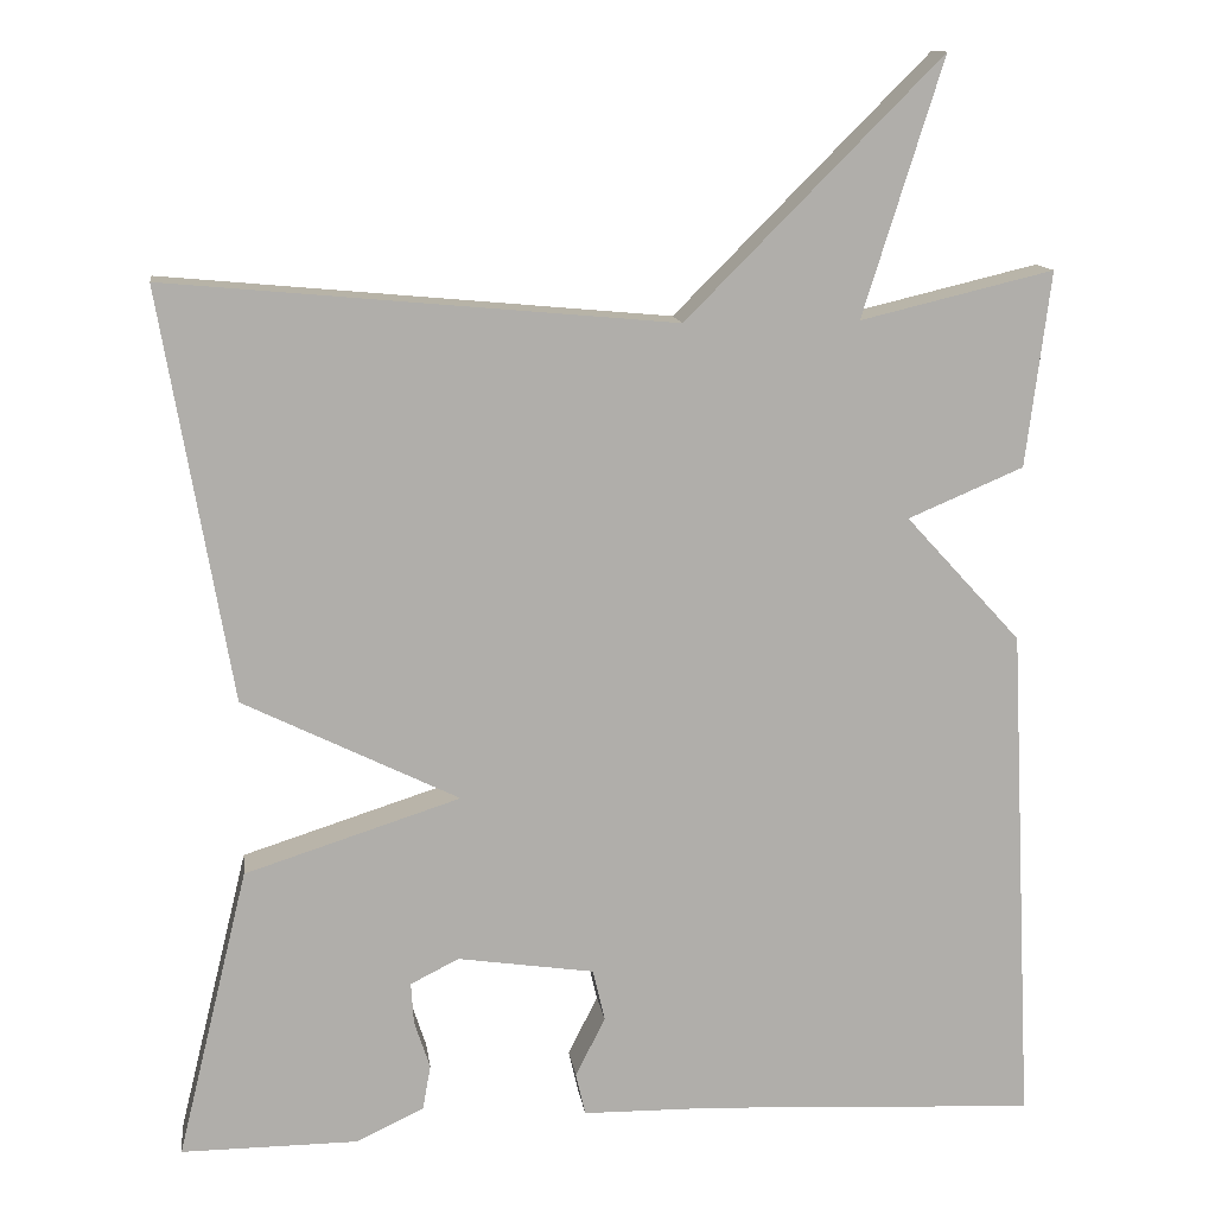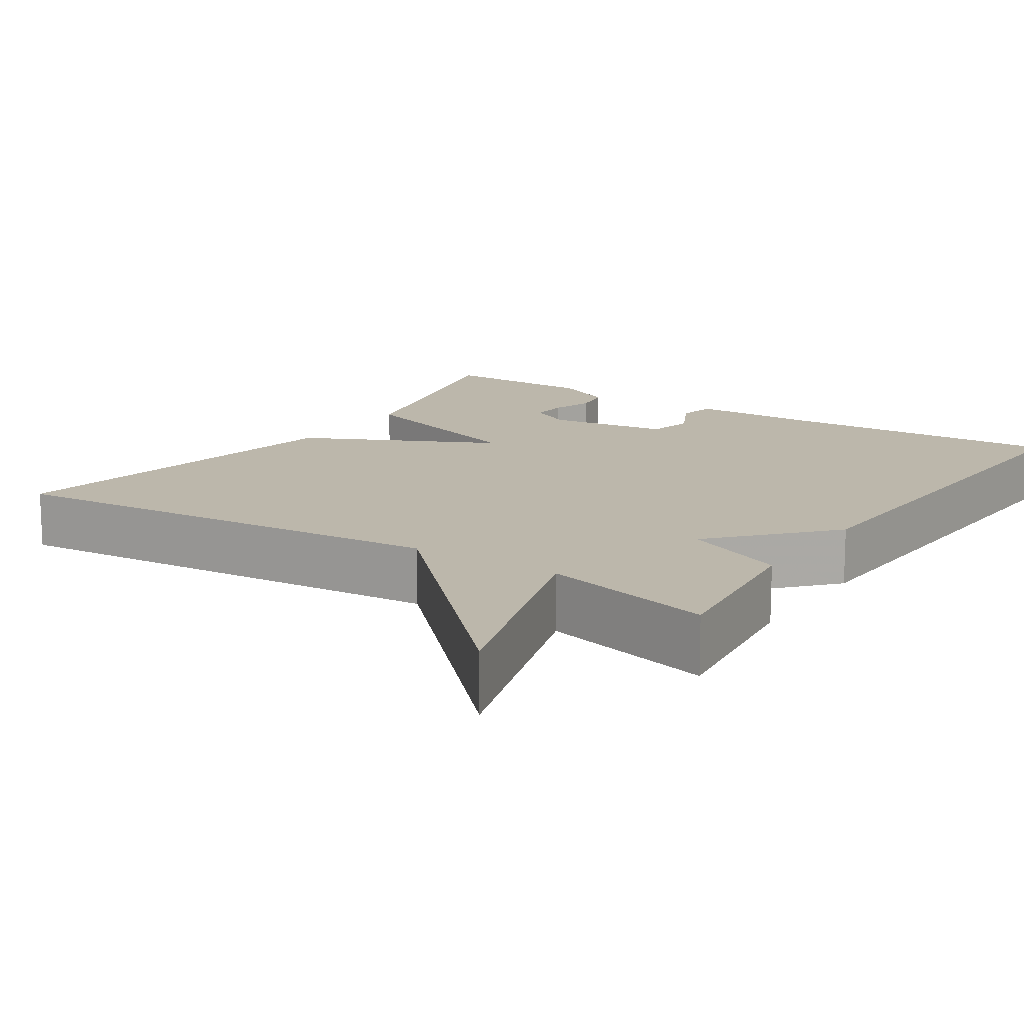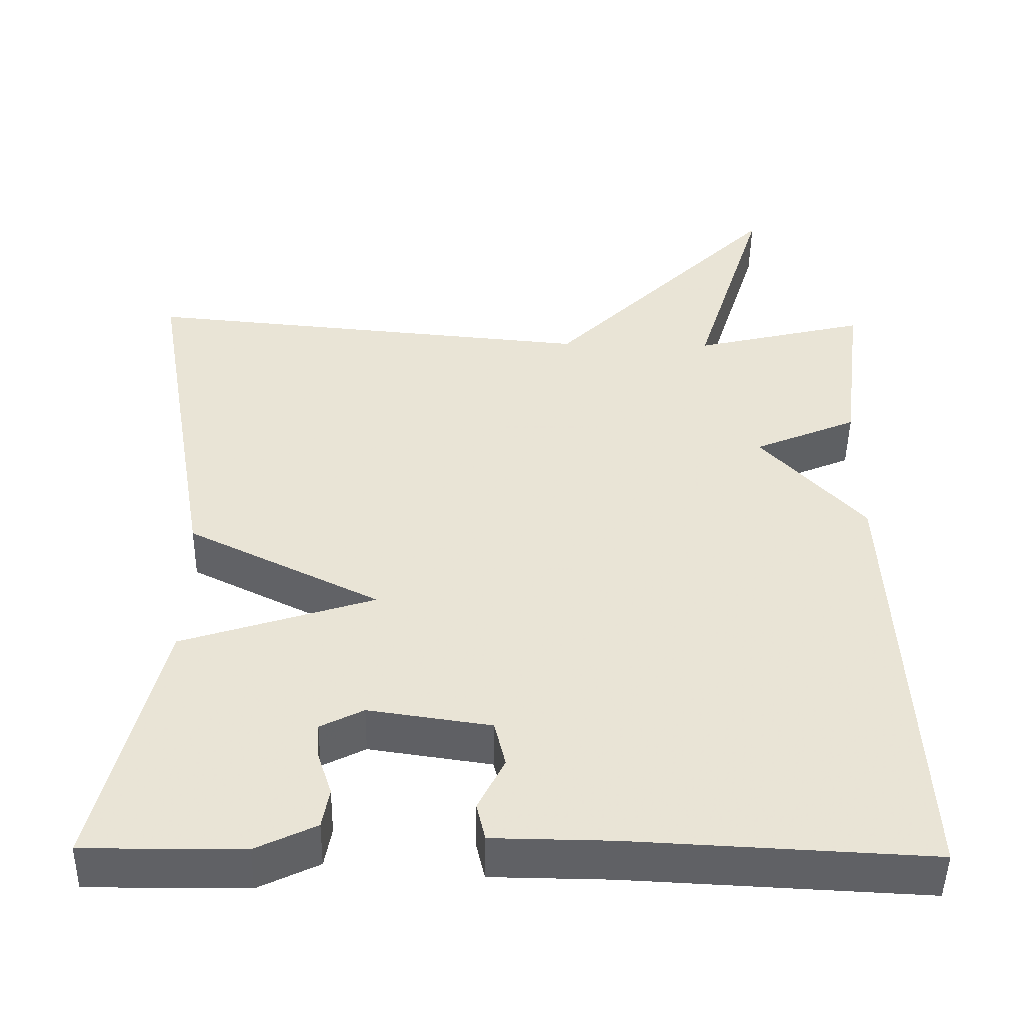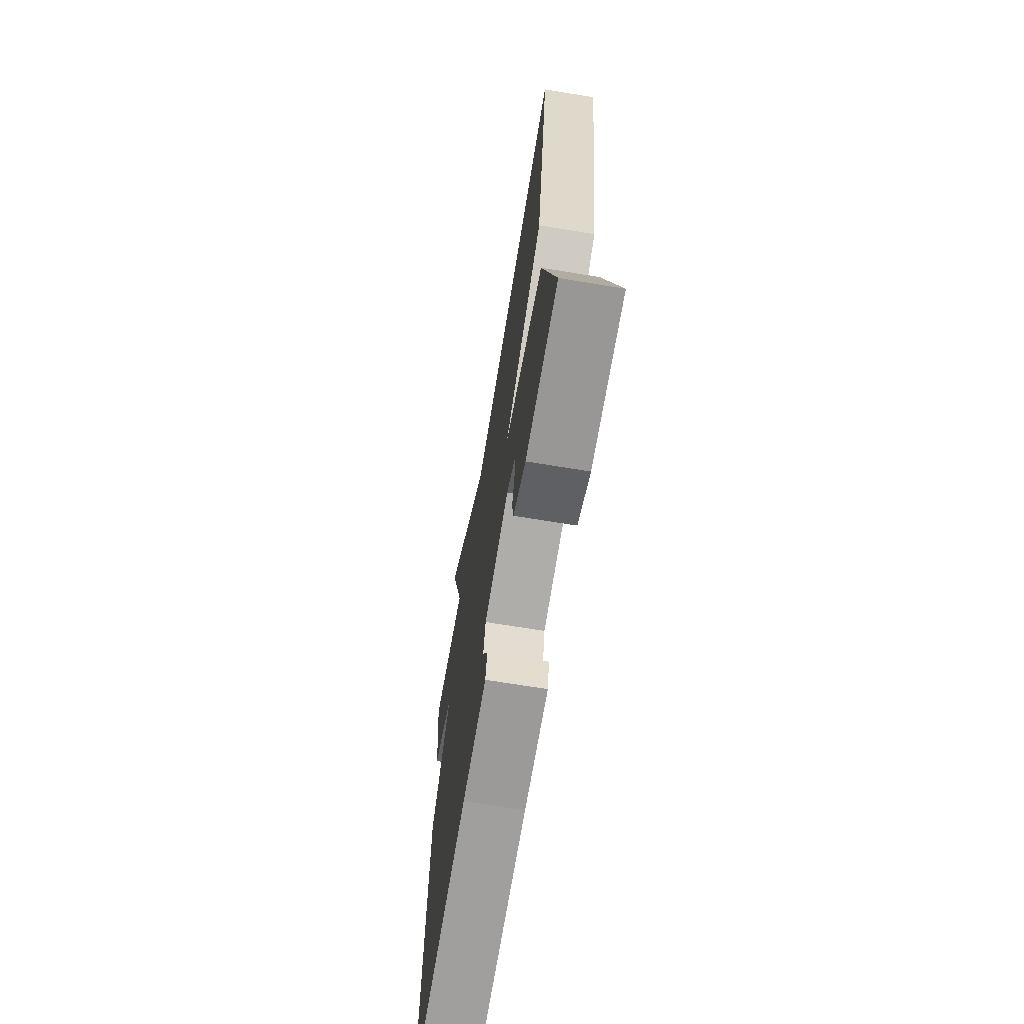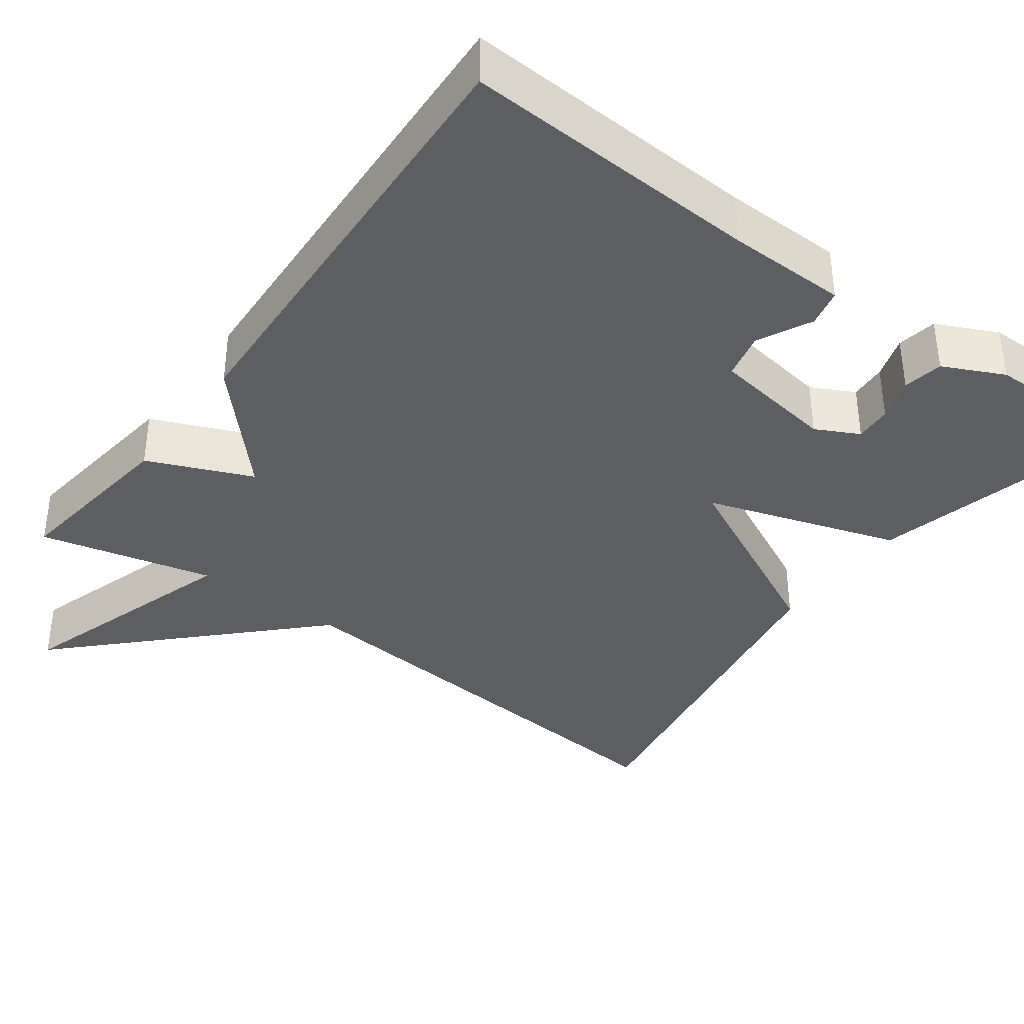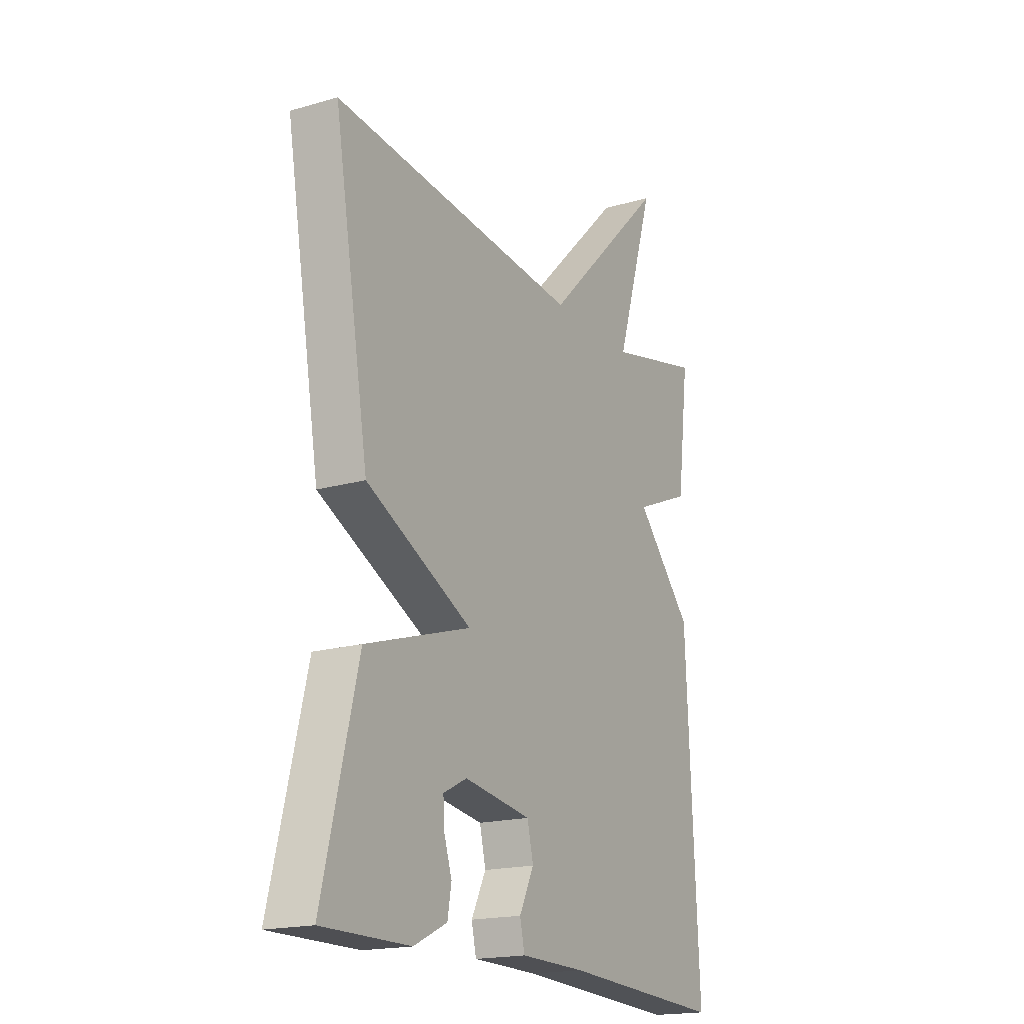
<metadata>
{"format":"obj","ext":"obj","renderer":"f3d","projection":"perspective","resolution":1024,"background":"white","views":[{"elev":12.5,"azim":-7.7,"up":"+Z"},{"elev":14.3,"azim":33.6,"up":"+Y"},{"elev":-48.1,"azim":-0.9,"up":"+Z"},{"elev":-68.6,"azim":-99.4,"up":"+Z"},{"elev":-37.6,"azim":143.6,"up":"+Y"},{"elev":-18.4,"azim":-61.0,"up":"+Z"}]}
</metadata>
<code>
v 0.5 0.07 0.5
v 0.472 0.07 0.277
v 0.34 0.07 0.221
v 0.472 0.07 0.077
v 0.5 0.07 -0.5
v 0.121 0.07 -0.481
v -0.031 0.07 -0.479
v -0.042 0.07 -0.431
v -0.008 0.07 -0.363
v -0.022 0.07 -0.304
v -0.178 0.07 -0.281
v -0.233 0.07 -0.309
v -0.23 0.07 -0.356
v -0.212 0.07 -0.411
v -0.221 0.07 -0.462
v -0.298 0.07 -0.499
v -0.5 0.07 -0.5
v -0.419 0.07 -0.168
v -0.173 0.07 -0.089
v -0.419 0.07 0.032
v -0.5 0.07 0.5
v 0.079 0.07 0.447
v 0.371 0.07 0.74
v 0.279 0.07 0.447
v 0.5 0 0.5
v 0.472 0 0.277
v 0.34 0 0.221
v 0.472 0 0.077
v 0.5 0 -0.5
v 0.121 0 -0.481
v -0.031 0 -0.479
v -0.042 0 -0.431
v -0.008 0 -0.363
v -0.022 0 -0.304
v -0.178 0 -0.281
v -0.233 0 -0.309
v -0.23 0 -0.356
v -0.212 0 -0.411
v -0.221 0 -0.462
v -0.298 0 -0.499
v -0.5 0 -0.5
v -0.419 0 -0.168
v -0.173 0 -0.089
v -0.419 0 0.032
v -0.5 0 0.5
v 0.079 0 0.447
v 0.371 0 0.74
v 0.279 0 0.447
f 22 23 24
f 19 20 21 22
f 19 22 24
f 16 17 18 19
f 13 14 15 16
f 12 13 16
f 12 16 19
f 19 24 1
f 12 19 1
f 11 12 1
f 6 7 8 9
f 6 9 10
f 5 6 10
f 4 5 10
f 3 4 10
f 1 2 3
f 1 3 10 11
f 48 47 46
f 46 45 44 43
f 48 46 43
f 43 42 41 40
f 40 39 38 37
f 40 37 36
f 43 40 36
f 25 48 43
f 25 43 36
f 25 36 35
f 33 32 31 30
f 34 33 30
f 34 30 29
f 34 29 28
f 34 28 27
f 27 26 25
f 35 34 27 25
f 1 25 26 2
f 2 26 27 3
f 3 27 28 4
f 4 28 29 5
f 5 29 30 6
f 6 30 31 7
f 7 31 32 8
f 8 32 33 9
f 9 33 34 10
f 10 34 35 11
f 11 35 36 12
f 12 36 37 13
f 13 37 38 14
f 14 38 39 15
f 15 39 40 16
f 16 40 41 17
f 17 41 42 18
f 18 42 43 19
f 19 43 44 20
f 20 44 45 21
f 21 45 46 22
f 22 46 47 23
f 23 47 48 24
f 24 48 25 1

</code>
